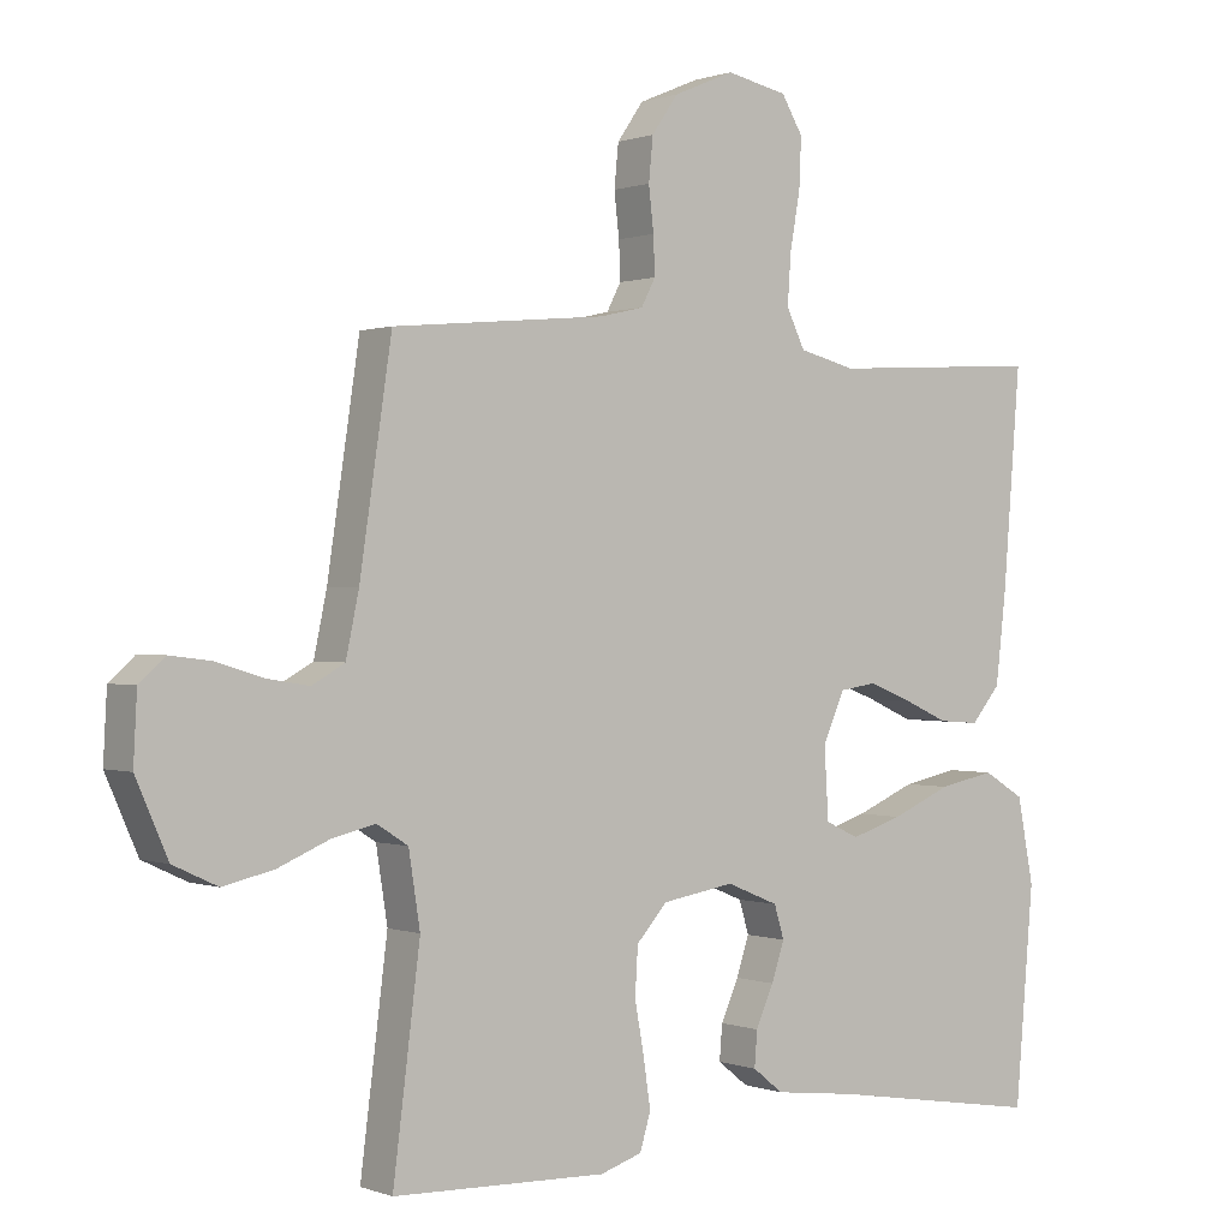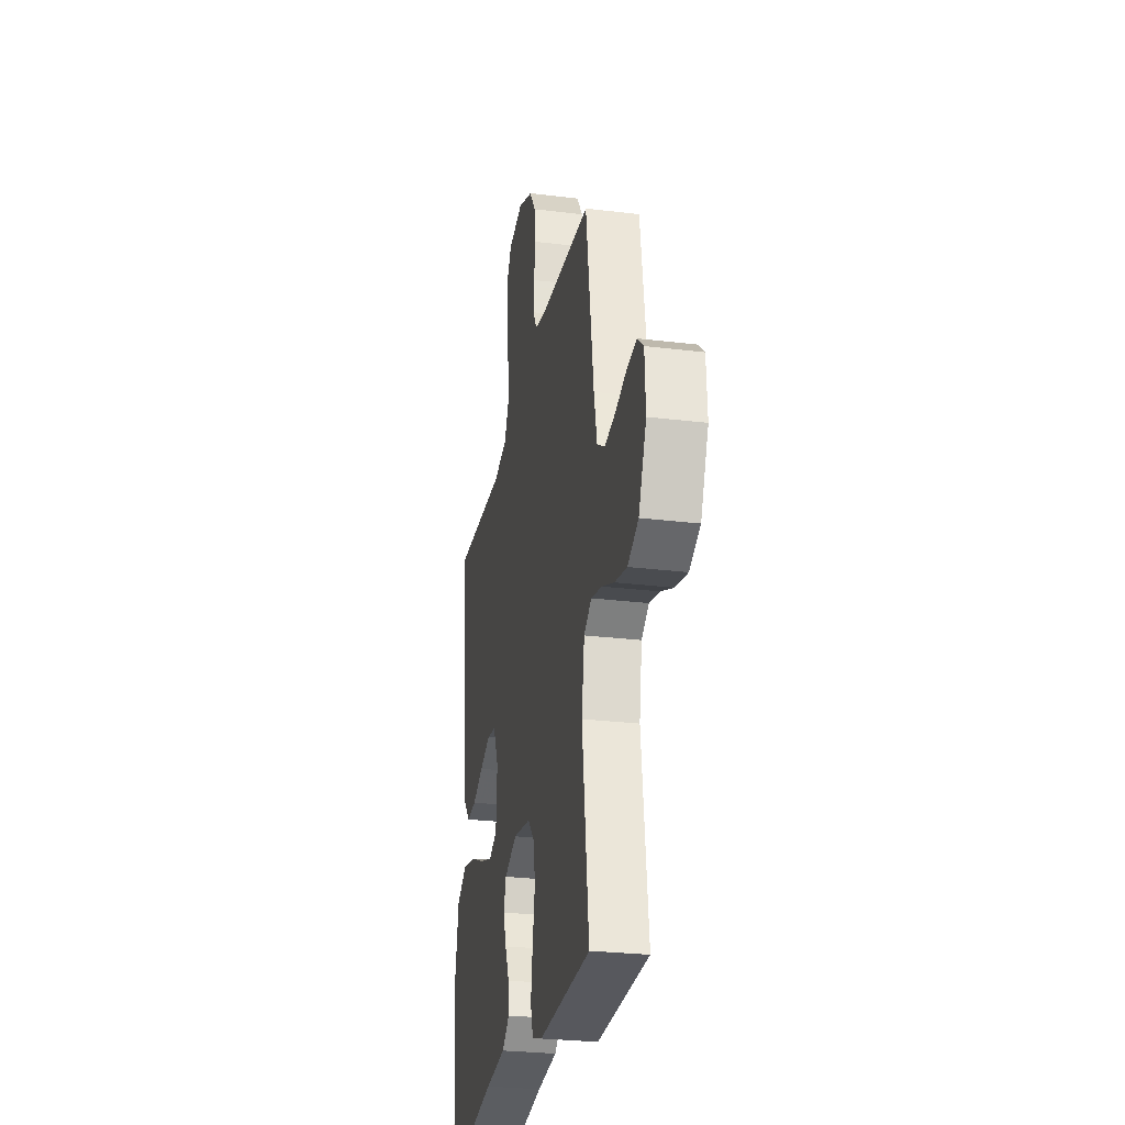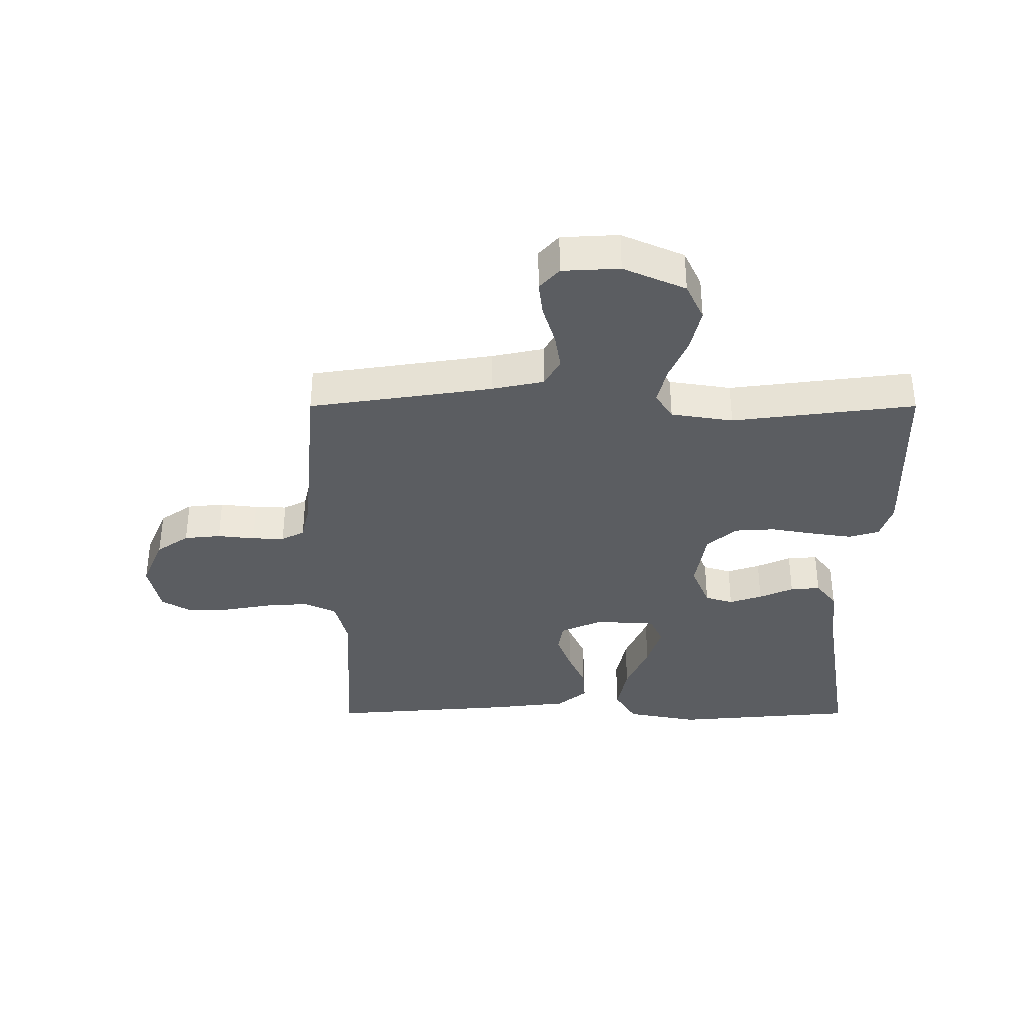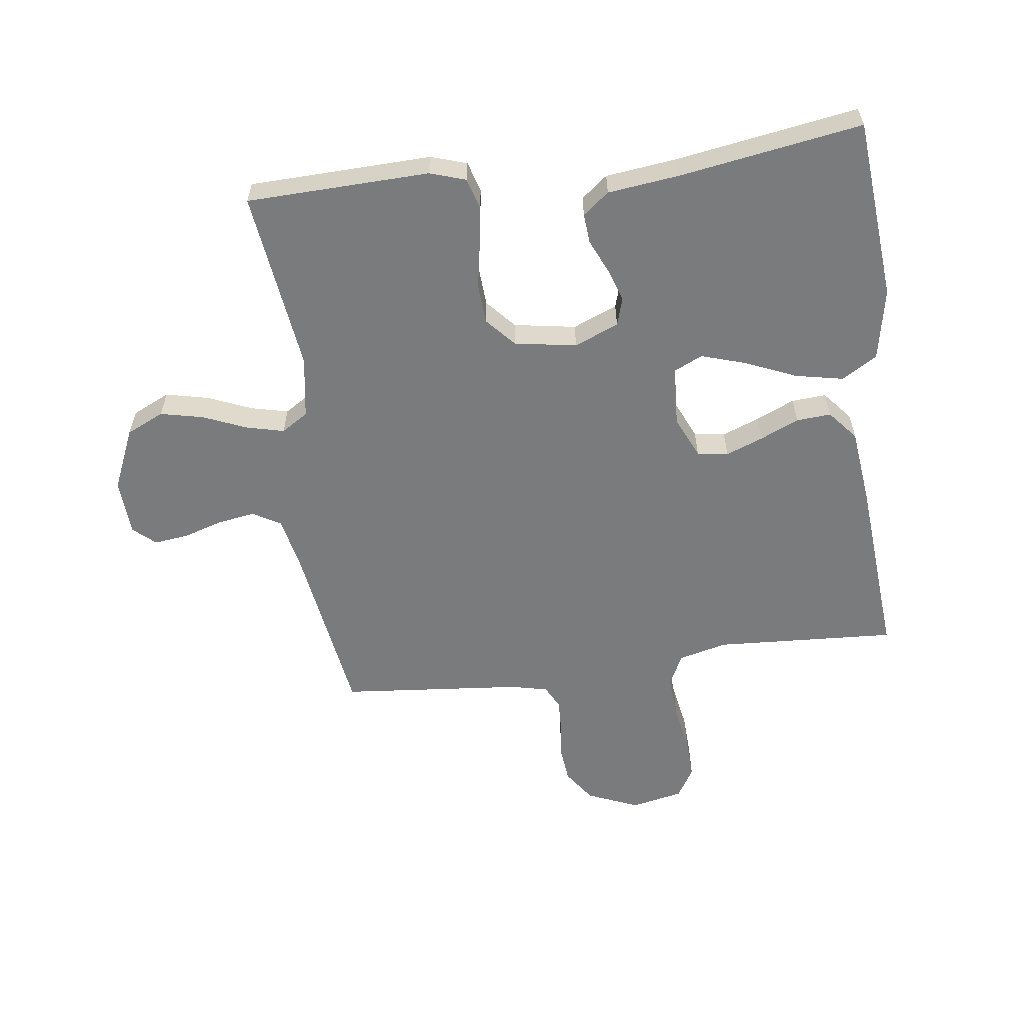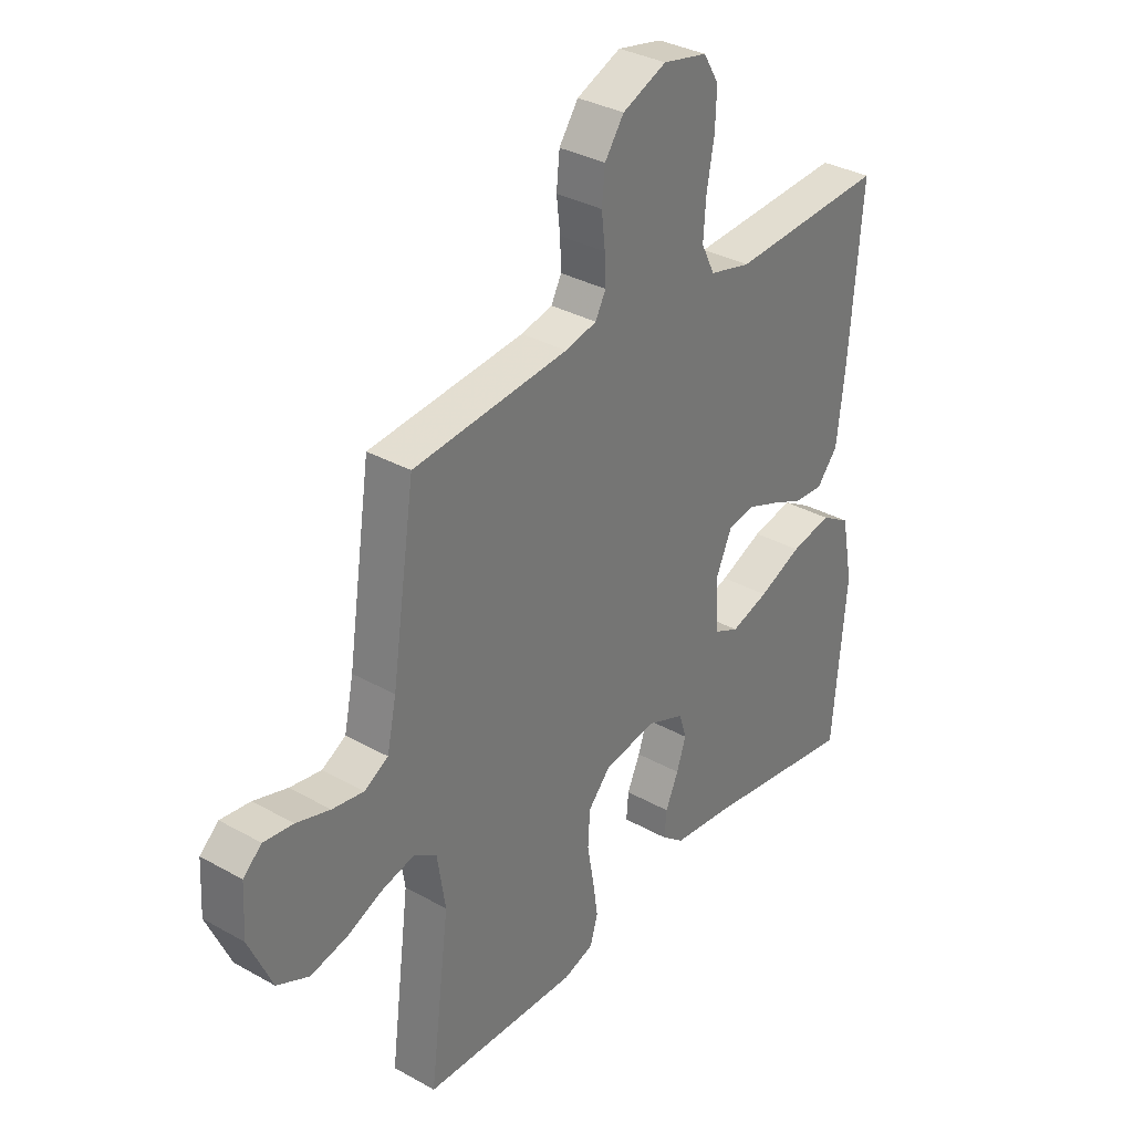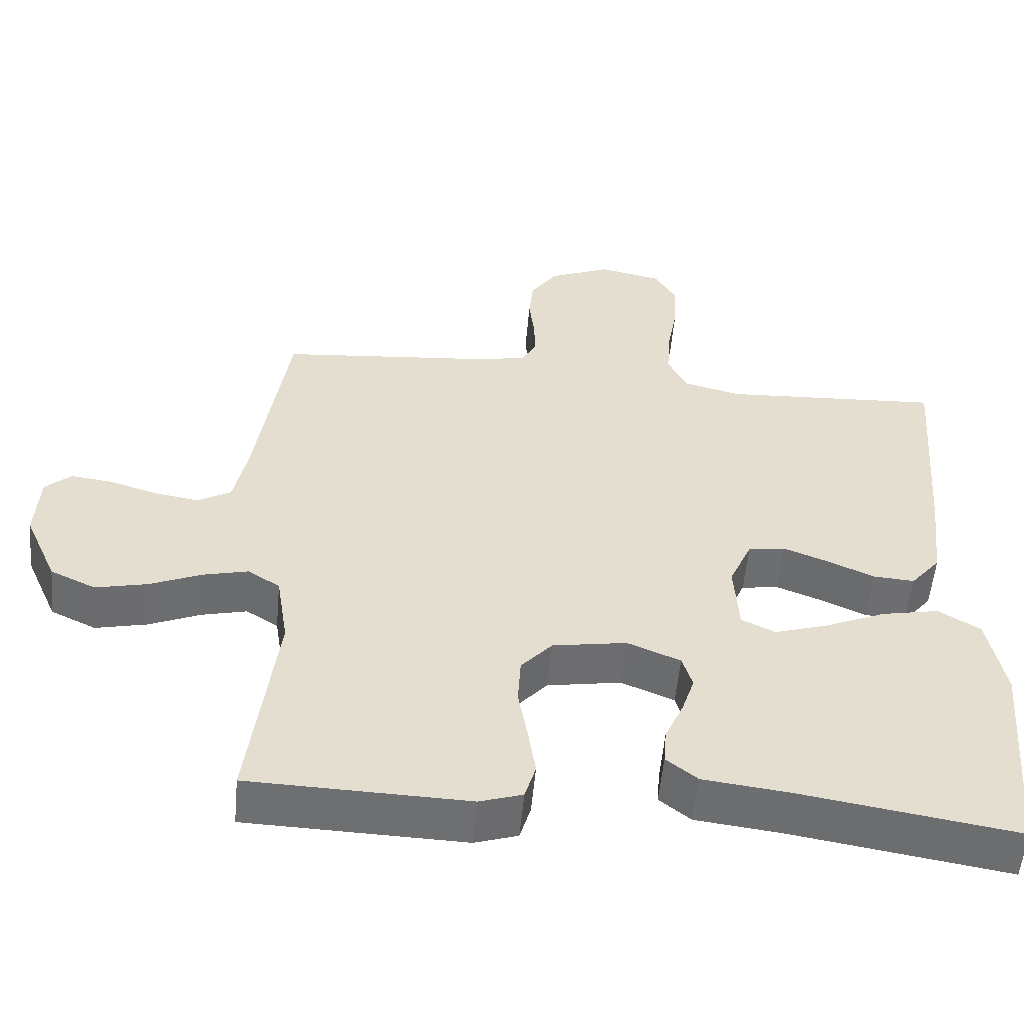
<metadata>
{"format":"obj","ext":"obj","renderer":"f3d","projection":"perspective","resolution":1024,"background":"white","views":[{"elev":0.4,"azim":143.0,"up":"+Z"},{"elev":-27.2,"azim":79.3,"up":"+Z"},{"elev":-35.9,"azim":90.0,"up":"+Y"},{"elev":-58.3,"azim":-172.5,"up":"+Y"},{"elev":33.6,"azim":127.4,"up":"+Z"},{"elev":-54.5,"azim":174.8,"up":"+Z"}]}
</metadata>
<code>
v -0.5 0.07 0.5
v -0.2 0.07 0.483
v -0.12 0.07 0.503
v -0.094 0.07 0.556
v -0.099 0.07 0.627
v -0.113 0.07 0.705
v -0.116 0.07 0.775
v -0.086 0.07 0.825
v 0 0.07 0.843
v 0.085 0.07 0.807
v 0.122 0.07 0.754
v 0.128 0.07 0.694
v 0.121 0.07 0.633
v 0.119 0.07 0.58
v 0.139 0.07 0.542
v 0.2 0.07 0.528
v 0.5 0.07 0.5
v 0.545 0.07 0.2
v 0.563 0.07 0.115
v 0.609 0.07 0.089
v 0.67 0.07 0.099
v 0.735 0.07 0.119
v 0.792 0.07 0.126
v 0.828 0.07 0.094
v 0.833 0.07 0
v 0.788 0.07 -0.102
v 0.726 0.07 -0.131
v 0.655 0.07 -0.115
v 0.584 0.07 -0.085
v 0.522 0.07 -0.07
v 0.478 0.07 -0.098
v 0.462 0.07 -0.2
v 0.5 0.07 -0.5
v 0.2 0.07 -0.509
v 0.141 0.07 -0.49
v 0.126 0.07 -0.44
v 0.136 0.07 -0.373
v 0.149 0.07 -0.3
v 0.145 0.07 -0.234
v 0.102 0.07 -0.186
v 0 0.07 -0.169
v -0.073 0.07 -0.199
v -0.087 0.07 -0.245
v -0.069 0.07 -0.299
v -0.044 0.07 -0.355
v -0.04 0.07 -0.404
v -0.083 0.07 -0.438
v -0.2 0.07 -0.452
v -0.5 0.07 -0.5
v -0.526 0.07 -0.2
v -0.503 0.07 -0.081
v -0.445 0.07 -0.046
v -0.366 0.07 -0.062
v -0.282 0.07 -0.098
v -0.209 0.07 -0.121
v -0.162 0.07 -0.099
v -0.156 0.07 0
v -0.187 0.07 0.069
v -0.238 0.07 0.077
v -0.3 0.07 0.053
v -0.363 0.07 0.025
v -0.42 0.07 0.021
v -0.461 0.07 0.07
v -0.476 0.07 0.2
v -0.5 0 0.5
v -0.2 0 0.483
v -0.12 0 0.503
v -0.094 0 0.556
v -0.099 0 0.627
v -0.113 0 0.705
v -0.116 0 0.775
v -0.086 0 0.825
v 0 0 0.843
v 0.085 0 0.807
v 0.122 0 0.754
v 0.128 0 0.694
v 0.121 0 0.633
v 0.119 0 0.58
v 0.139 0 0.542
v 0.2 0 0.528
v 0.5 0 0.5
v 0.545 0 0.2
v 0.563 0 0.115
v 0.609 0 0.089
v 0.67 0 0.099
v 0.735 0 0.119
v 0.792 0 0.126
v 0.828 0 0.094
v 0.833 0 0
v 0.788 0 -0.102
v 0.726 0 -0.131
v 0.655 0 -0.115
v 0.584 0 -0.085
v 0.522 0 -0.07
v 0.478 0 -0.098
v 0.462 0 -0.2
v 0.5 0 -0.5
v 0.2 0 -0.509
v 0.141 0 -0.49
v 0.126 0 -0.44
v 0.136 0 -0.373
v 0.149 0 -0.3
v 0.145 0 -0.234
v 0.102 0 -0.186
v 0 0 -0.169
v -0.073 0 -0.199
v -0.087 0 -0.245
v -0.069 0 -0.299
v -0.044 0 -0.355
v -0.04 0 -0.404
v -0.083 0 -0.438
v -0.2 0 -0.452
v -0.5 0 -0.5
v -0.526 0 -0.2
v -0.503 0 -0.081
v -0.445 0 -0.046
v -0.366 0 -0.062
v -0.282 0 -0.098
v -0.209 0 -0.121
v -0.162 0 -0.099
v -0.156 0 0
v -0.187 0 0.069
v -0.238 0 0.077
v -0.3 0 0.053
v -0.363 0 0.025
v -0.42 0 0.021
v -0.461 0 0.07
v -0.476 0 0.2
f 64 1 2
f 63 64 2
f 62 63 2
f 61 62 2
f 60 61 2
f 59 60 2 3
f 58 59 3 4
f 57 58 4
f 56 57 4
f 52 53 54
f 51 52 54
f 50 51 54
f 49 50 54
f 48 49 54
f 48 54 55
f 47 48 55
f 46 47 55
f 45 46 55
f 44 45 55
f 43 44 55 56
f 36 37 38
f 35 36 38
f 34 35 38
f 33 34 38
f 32 33 38
f 31 32 38 39
f 30 31 39 40
f 27 28 29
f 26 27 29
f 25 26 29
f 24 25 29
f 23 24 29
f 22 23 29
f 21 22 29
f 20 21 29 30
f 30 40 41
f 20 30 41
f 19 20 41
f 16 17 18
f 19 41 42
f 18 19 42
f 16 18 42
f 15 16 42
f 11 12 13
f 10 11 13
f 9 10 13
f 8 9 13
f 7 8 13
f 6 7 13
f 5 6 13
f 4 5 13 14
f 42 43 56
f 15 42 56
f 14 15 56
f 4 14 56
f 66 65 128
f 66 128 127
f 66 127 126
f 66 126 125
f 66 125 124
f 67 66 124 123
f 68 67 123 122
f 68 122 121
f 68 121 120
f 118 117 116
f 118 116 115
f 118 115 114
f 118 114 113
f 118 113 112
f 119 118 112
f 119 112 111
f 119 111 110
f 119 110 109
f 119 109 108
f 120 119 108 107
f 102 101 100
f 102 100 99
f 102 99 98
f 102 98 97
f 102 97 96
f 103 102 96 95
f 104 103 95 94
f 93 92 91
f 93 91 90
f 93 90 89
f 93 89 88
f 93 88 87
f 93 87 86
f 93 86 85
f 94 93 85 84
f 105 104 94
f 105 94 84
f 105 84 83
f 82 81 80
f 106 105 83
f 106 83 82
f 106 82 80
f 106 80 79
f 77 76 75
f 77 75 74
f 77 74 73
f 77 73 72
f 77 72 71
f 77 71 70
f 77 70 69
f 78 77 69 68
f 120 107 106
f 120 106 79
f 120 79 78
f 120 78 68
f 1 65 66 2
f 2 66 67 3
f 3 67 68 4
f 4 68 69 5
f 5 69 70 6
f 6 70 71 7
f 7 71 72 8
f 8 72 73 9
f 9 73 74 10
f 10 74 75 11
f 11 75 76 12
f 12 76 77 13
f 13 77 78 14
f 14 78 79 15
f 15 79 80 16
f 16 80 81 17
f 17 81 82 18
f 18 82 83 19
f 19 83 84 20
f 20 84 85 21
f 21 85 86 22
f 22 86 87 23
f 23 87 88 24
f 24 88 89 25
f 25 89 90 26
f 26 90 91 27
f 27 91 92 28
f 28 92 93 29
f 29 93 94 30
f 30 94 95 31
f 31 95 96 32
f 32 96 97 33
f 33 97 98 34
f 34 98 99 35
f 35 99 100 36
f 36 100 101 37
f 37 101 102 38
f 38 102 103 39
f 39 103 104 40
f 40 104 105 41
f 41 105 106 42
f 42 106 107 43
f 43 107 108 44
f 44 108 109 45
f 45 109 110 46
f 46 110 111 47
f 47 111 112 48
f 48 112 113 49
f 49 113 114 50
f 50 114 115 51
f 51 115 116 52
f 52 116 117 53
f 53 117 118 54
f 54 118 119 55
f 55 119 120 56
f 56 120 121 57
f 57 121 122 58
f 58 122 123 59
f 59 123 124 60
f 60 124 125 61
f 61 125 126 62
f 62 126 127 63
f 63 127 128 64
f 64 128 65 1

</code>
